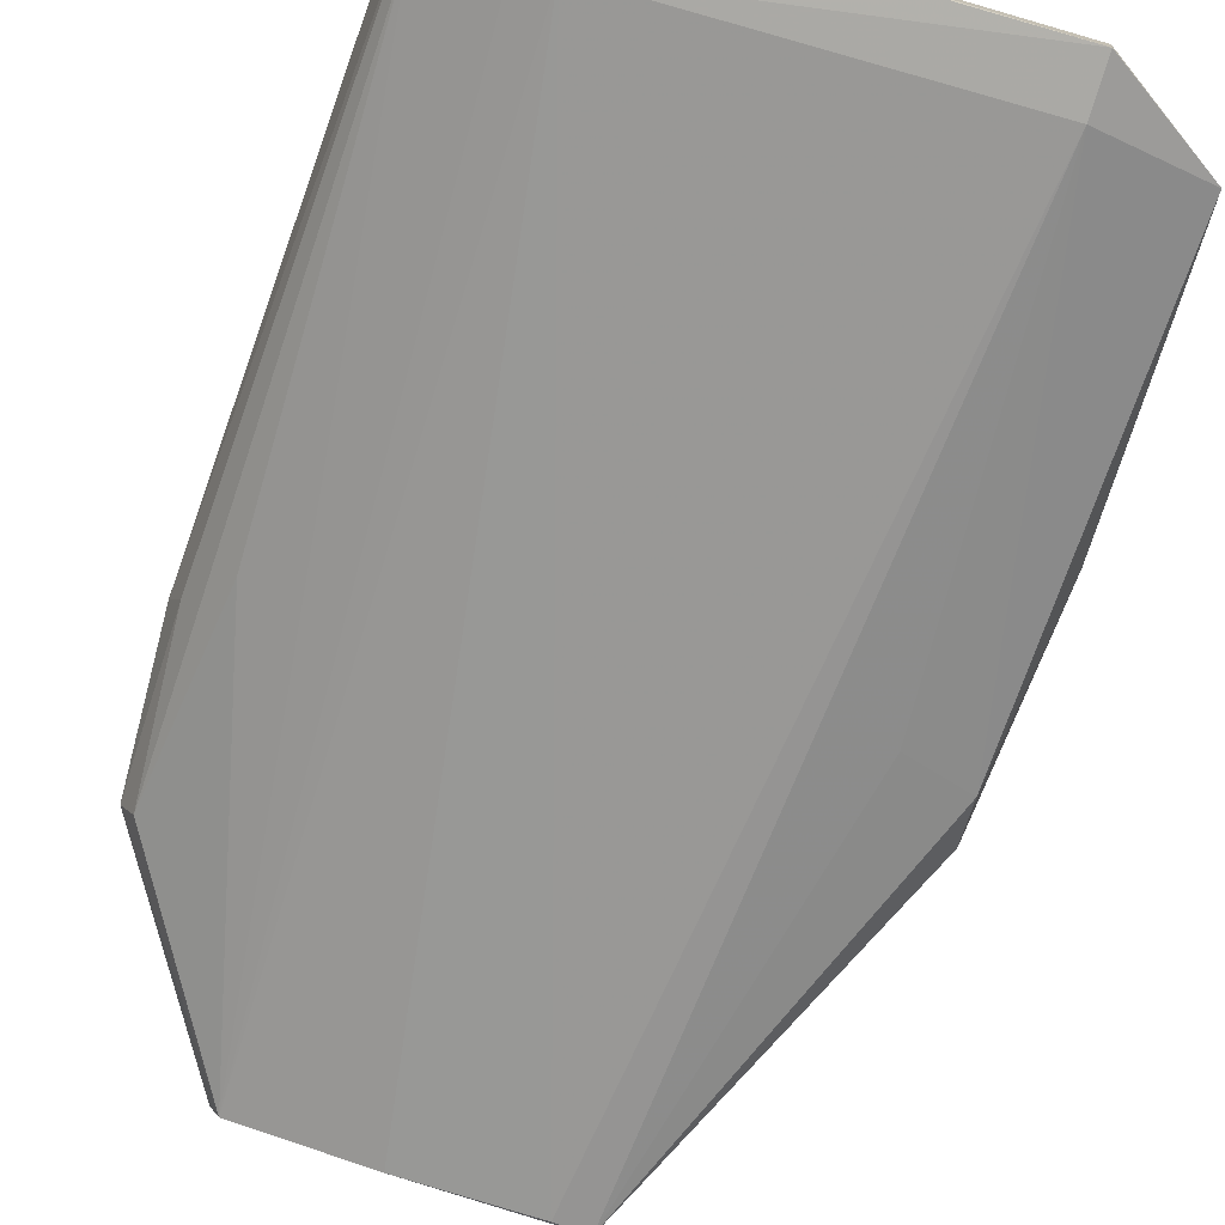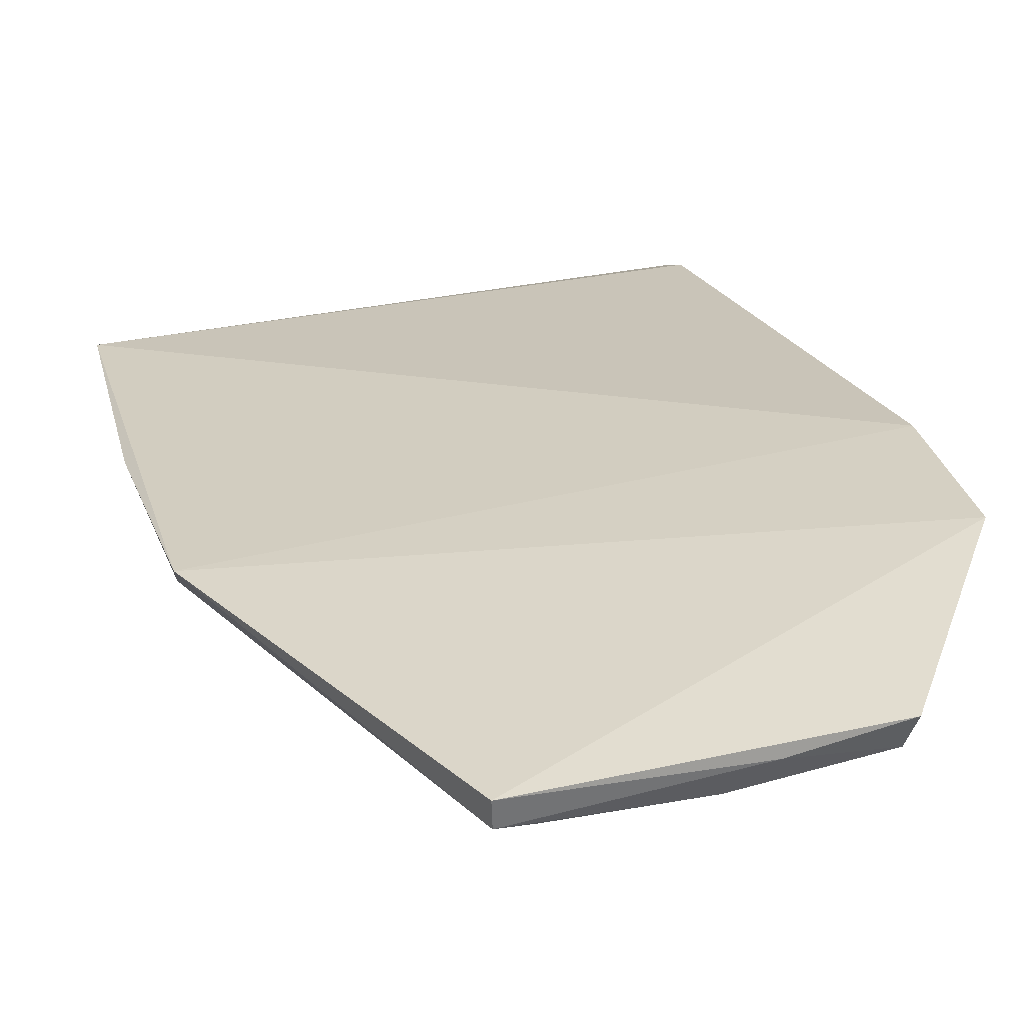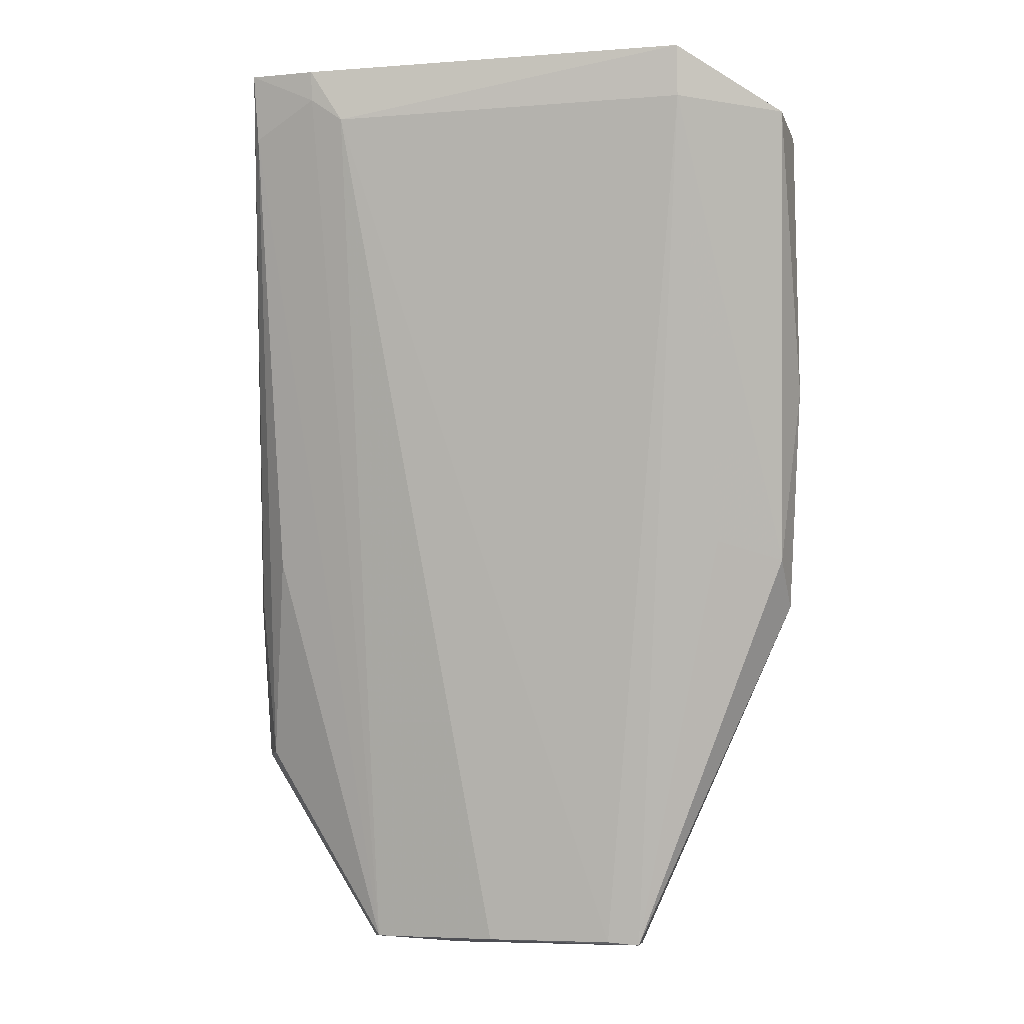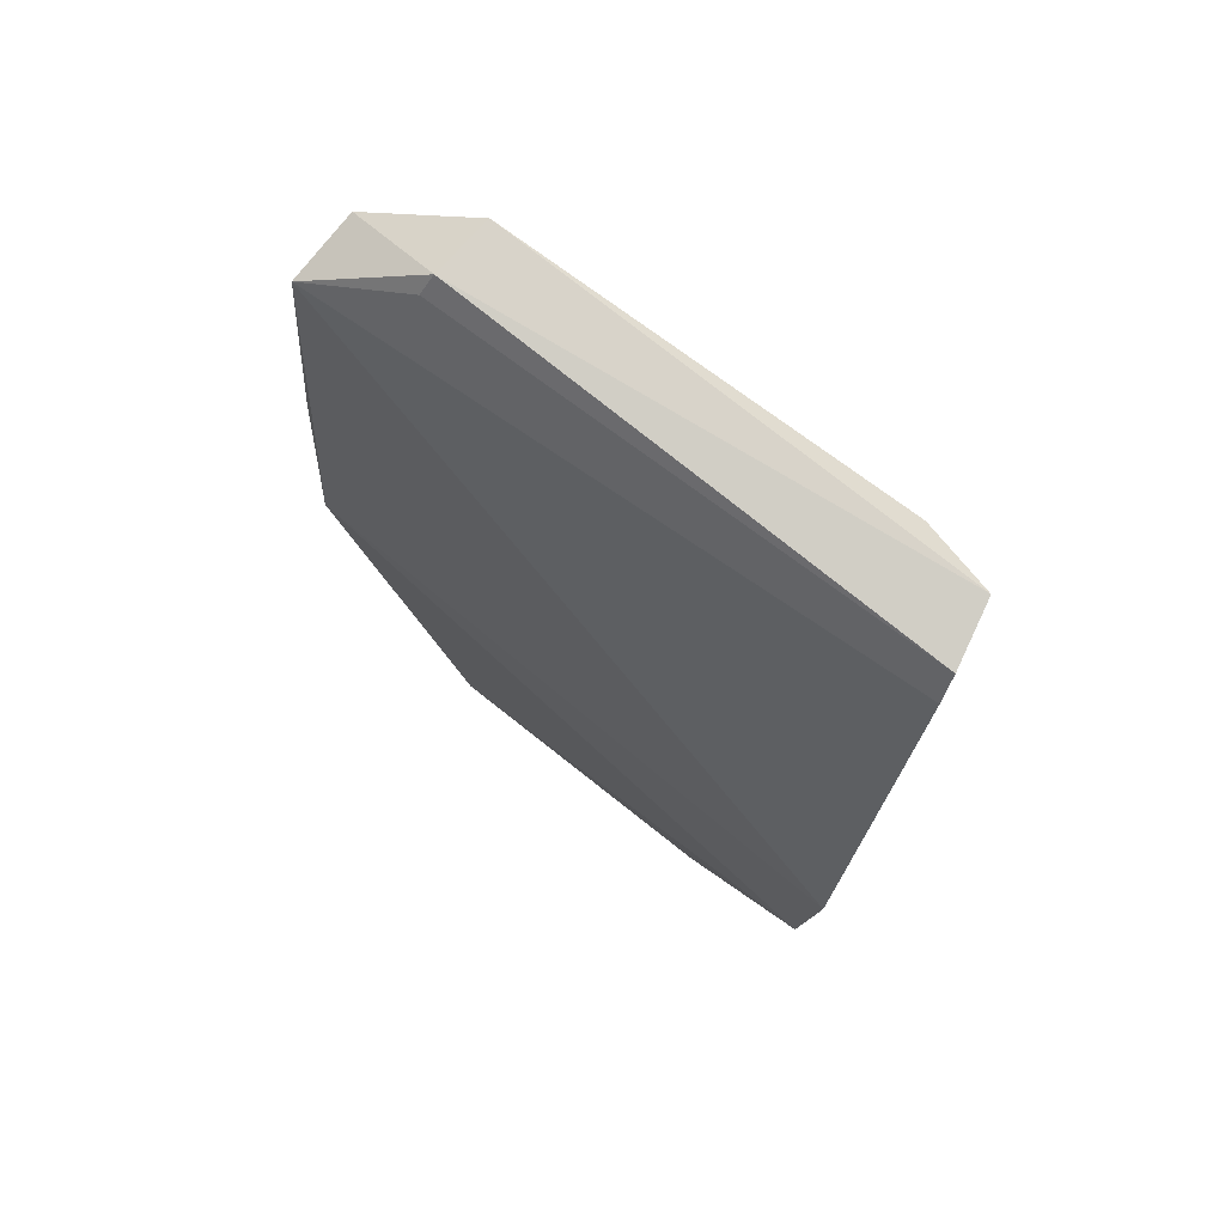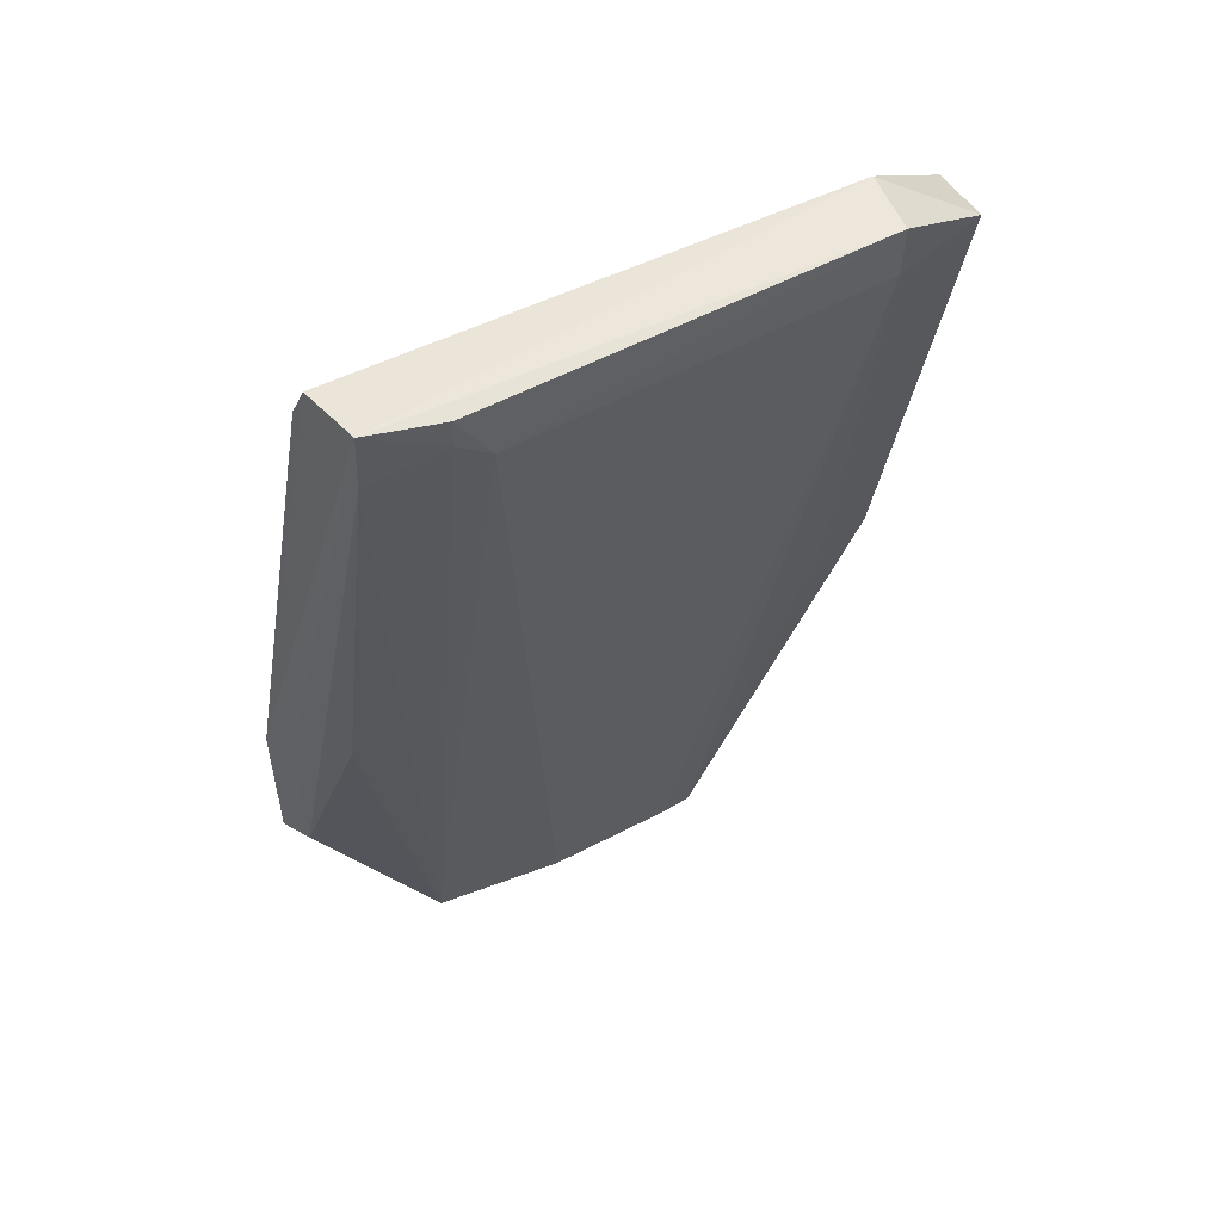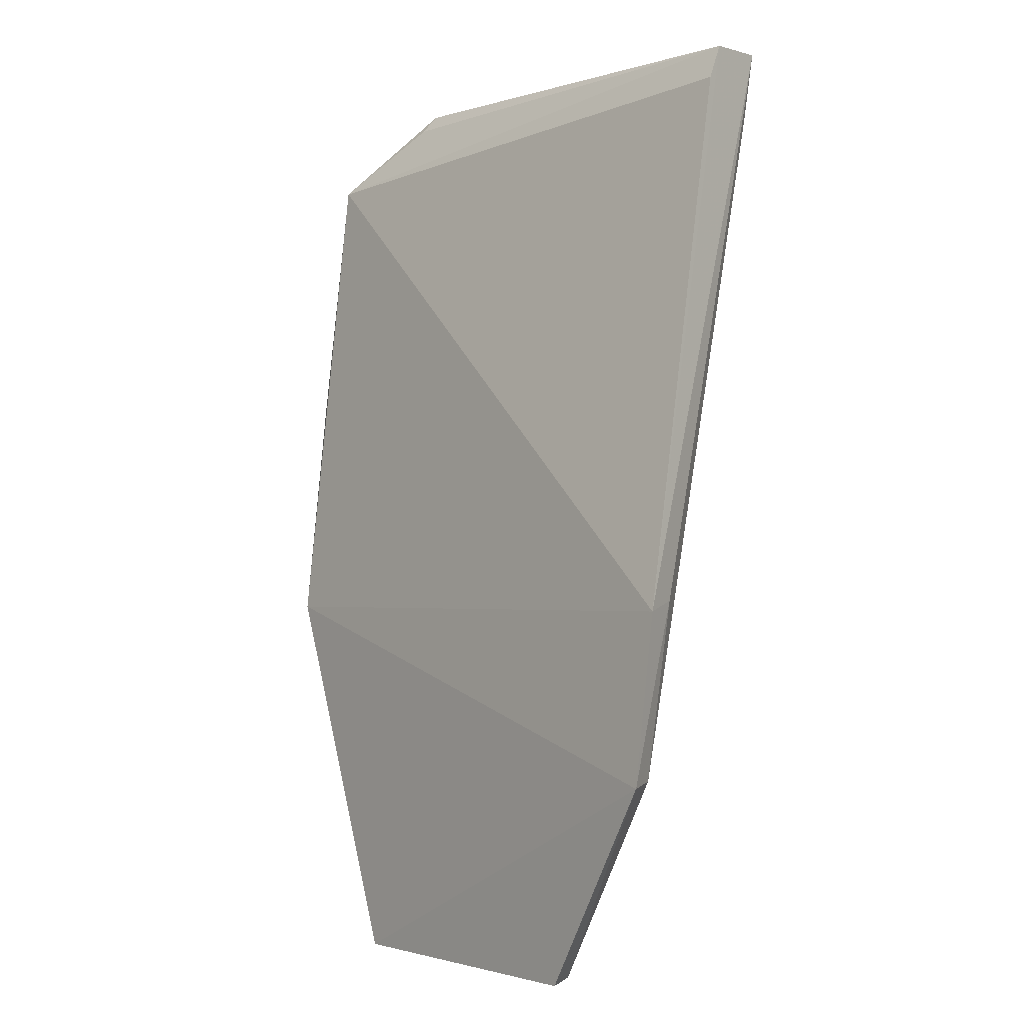
<metadata>
{"format":"obj","ext":"obj","renderer":"f3d","projection":"perspective","resolution":1024,"background":"white","views":[{"elev":-79.3,"azim":-17.2,"up":"+Y"},{"elev":32.7,"azim":166.1,"up":"+Y"},{"elev":-3.2,"azim":10.0,"up":"+Z"},{"elev":79.4,"azim":-145.1,"up":"+Z"},{"elev":51.4,"azim":-30.1,"up":"+Z"},{"elev":-2.4,"azim":-132.0,"up":"+Z"}]}
</metadata>
<code>
v 0.01367 -0.0753 0.1598
v 0.02087 -0.07681 0.1548
v 0.02084 -0.0669 0.1171
v -0.0139 -0.06356 0.08982
v -0.01554 -0.07935 0.1589
v 0.008542 -0.06669 0.08999
v -0.02393 -0.06347 0.1169
v 0.02154 -0.07175 0.1538
v 0.01312 -0.07966 0.1595
v 0.02035 -0.07006 0.1208
v 0.008617 -0.0648 0.08994
v -0.01317 -0.06559 0.0901
v -0.02167 -0.07209 0.1562
v 0.02182 -0.06954 0.1341
v -0.02059 -0.07798 0.1591
v -0.01313 -0.07935 0.155
v 0.01316 -0.07941 0.1558
v -0.00645 -0.06481 0.08967
v -0.02345 -0.0623 0.1047
v -0.02139 -0.0734 0.1588
v -0.003557 -0.06694 0.09022
v -0.02043 -0.07723 0.1542
v 0.01544 -0.07176 0.1223
v -0.02309 -0.06608 0.1177
v 0.01398 -0.07419 0.1585
v 0.006078 -0.06697 0.09023
v -0.01551 -0.07915 0.1567
v -0.02242 -0.06455 0.1051
v -0.02031 -0.07004 0.1206
f 8 1 2
f 8 3 7
f 9 2 1
f 10 6 3
f 11 3 6
f 13 8 7
f 14 8 2
f 14 3 8
f 14 10 3
f 14 2 10
f 15 9 1
f 15 5 9
f 16 9 5
f 17 9 16
f 17 10 2
f 17 2 9
f 18 11 6
f 18 4 11
f 18 12 4
f 19 7 3
f 19 3 11
f 19 11 4
f 19 4 12
f 20 8 13
f 20 15 1
f 20 13 7
f 20 7 15
f 21 16 12
f 21 18 6
f 21 12 18
f 23 17 6
f 23 6 10
f 23 10 17
f 24 15 7
f 24 7 19
f 25 20 1
f 25 1 8
f 25 8 20
f 26 17 16
f 26 16 21
f 26 21 6
f 26 6 17
f 27 22 12
f 27 12 16
f 27 16 5
f 27 5 15
f 27 15 22
f 28 24 19
f 28 19 12
f 28 22 15
f 28 15 24
f 29 28 12
f 29 12 22
f 29 22 28

</code>
